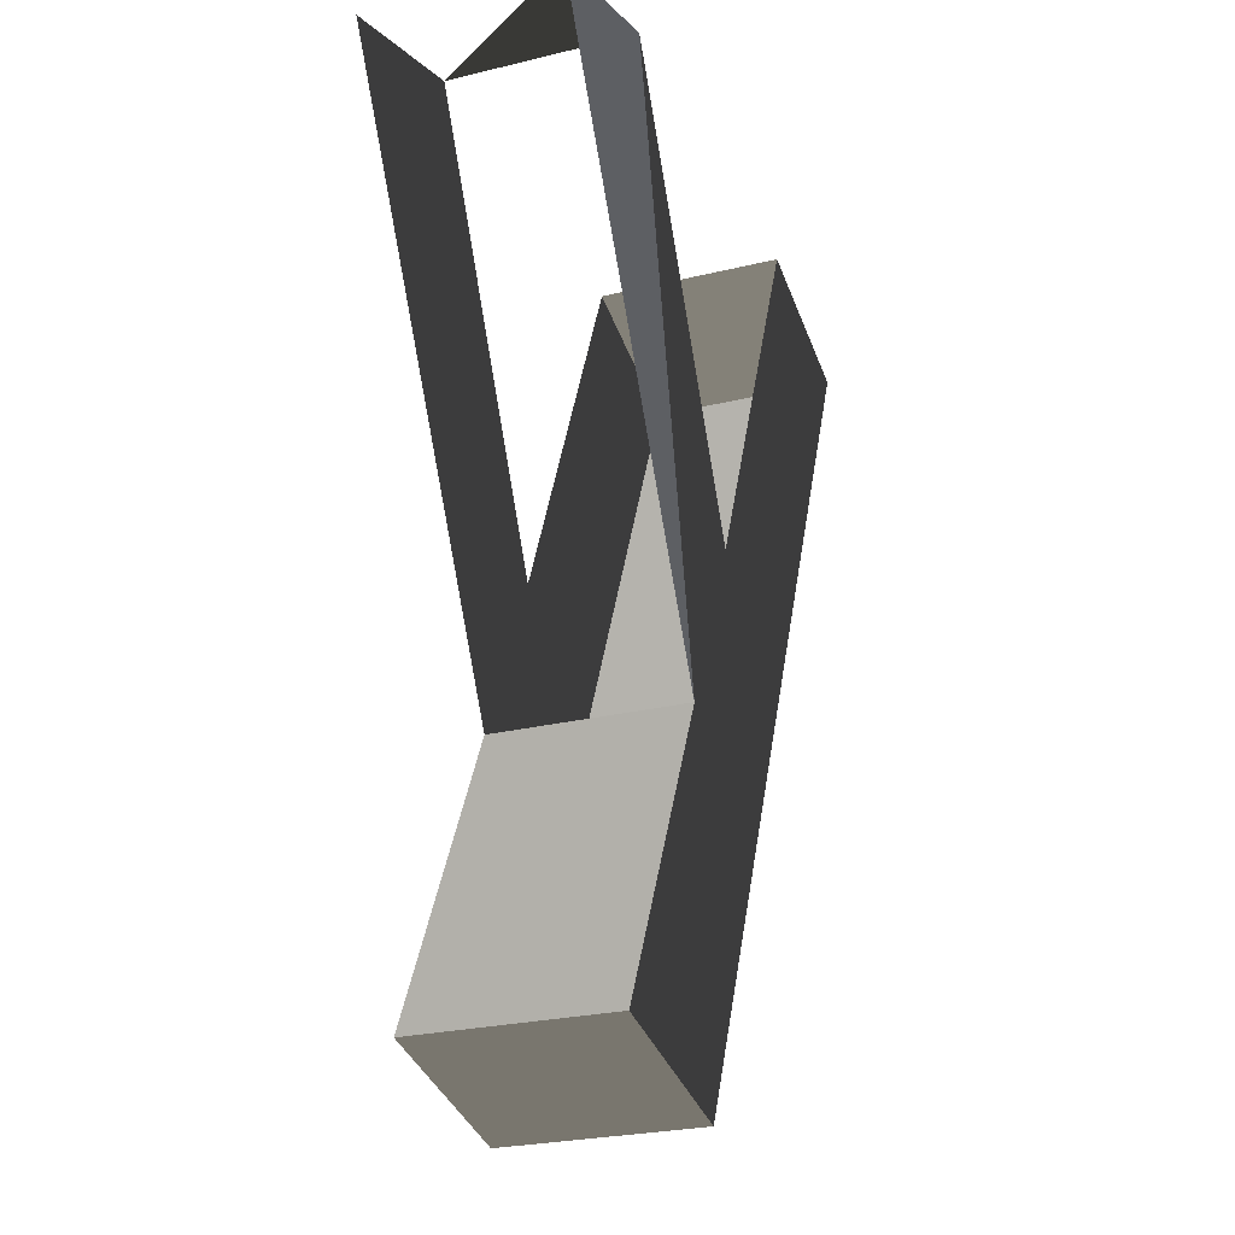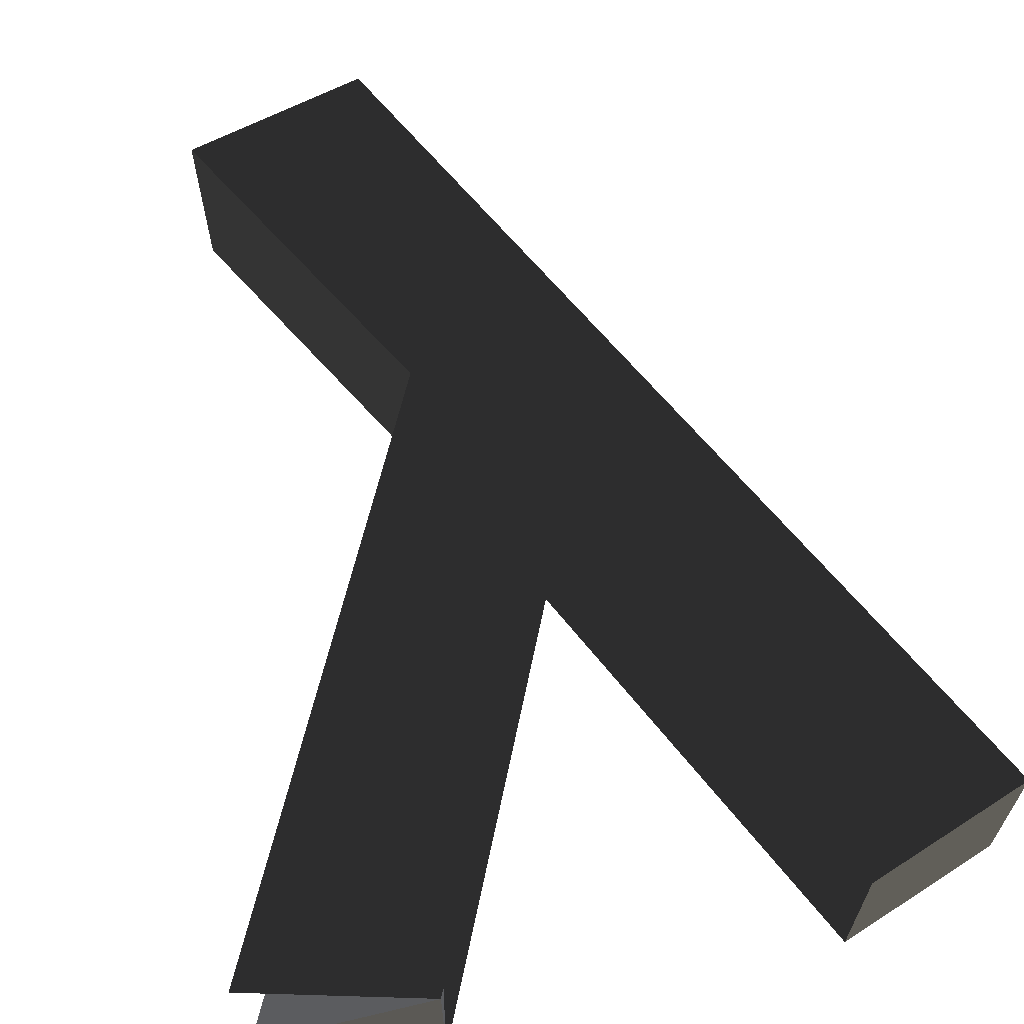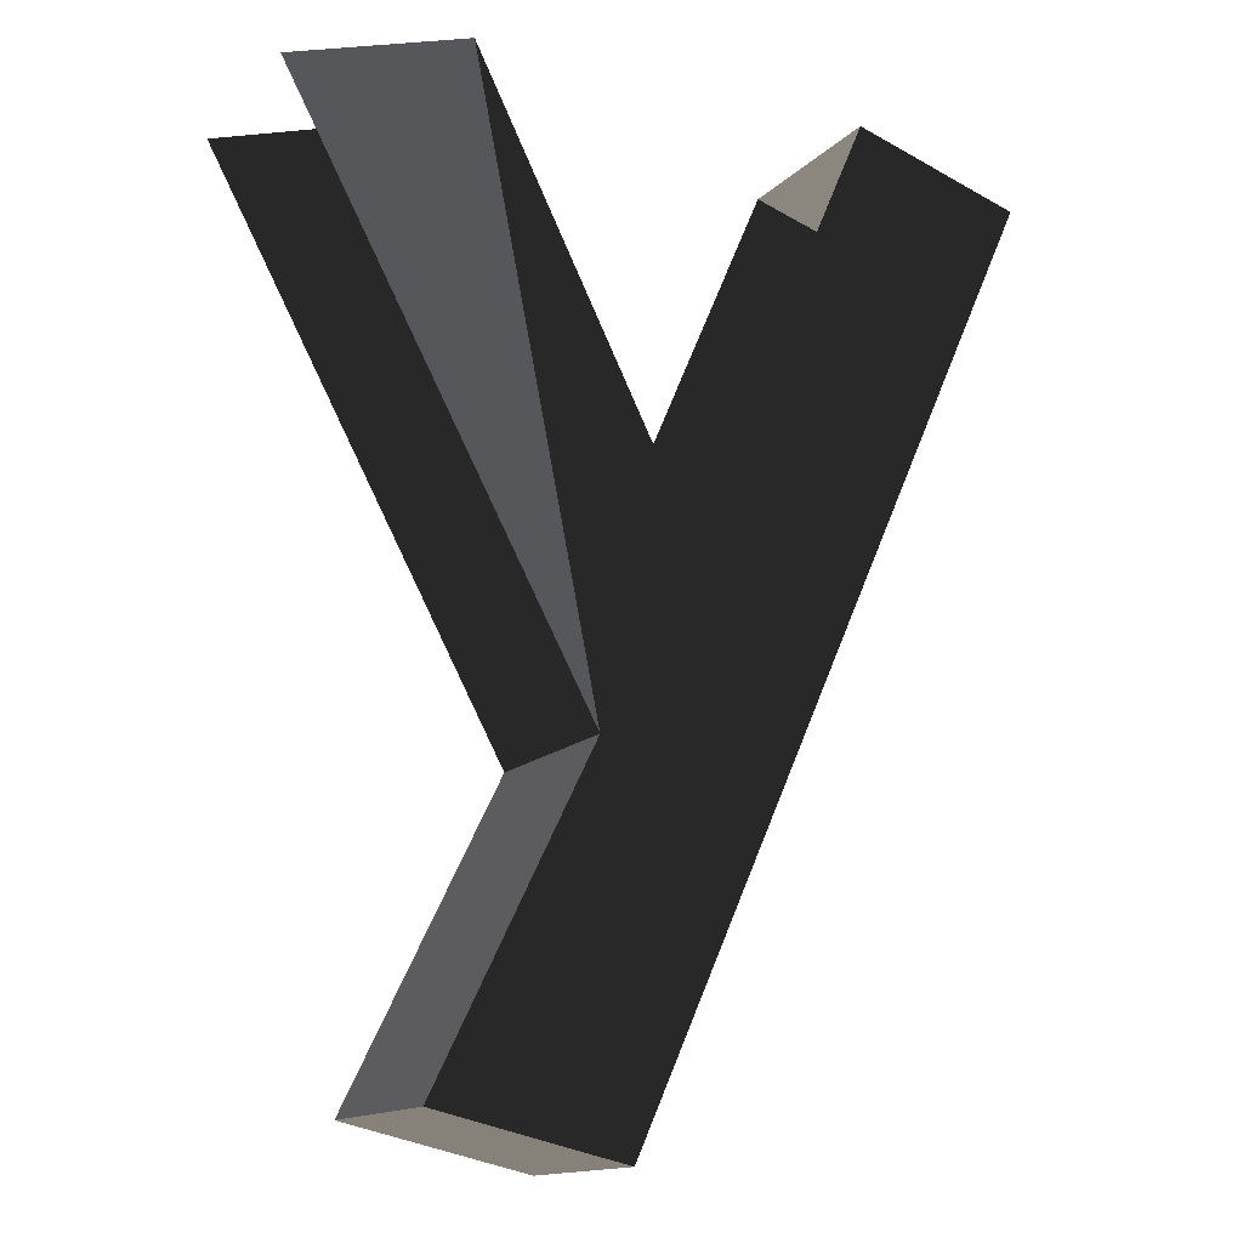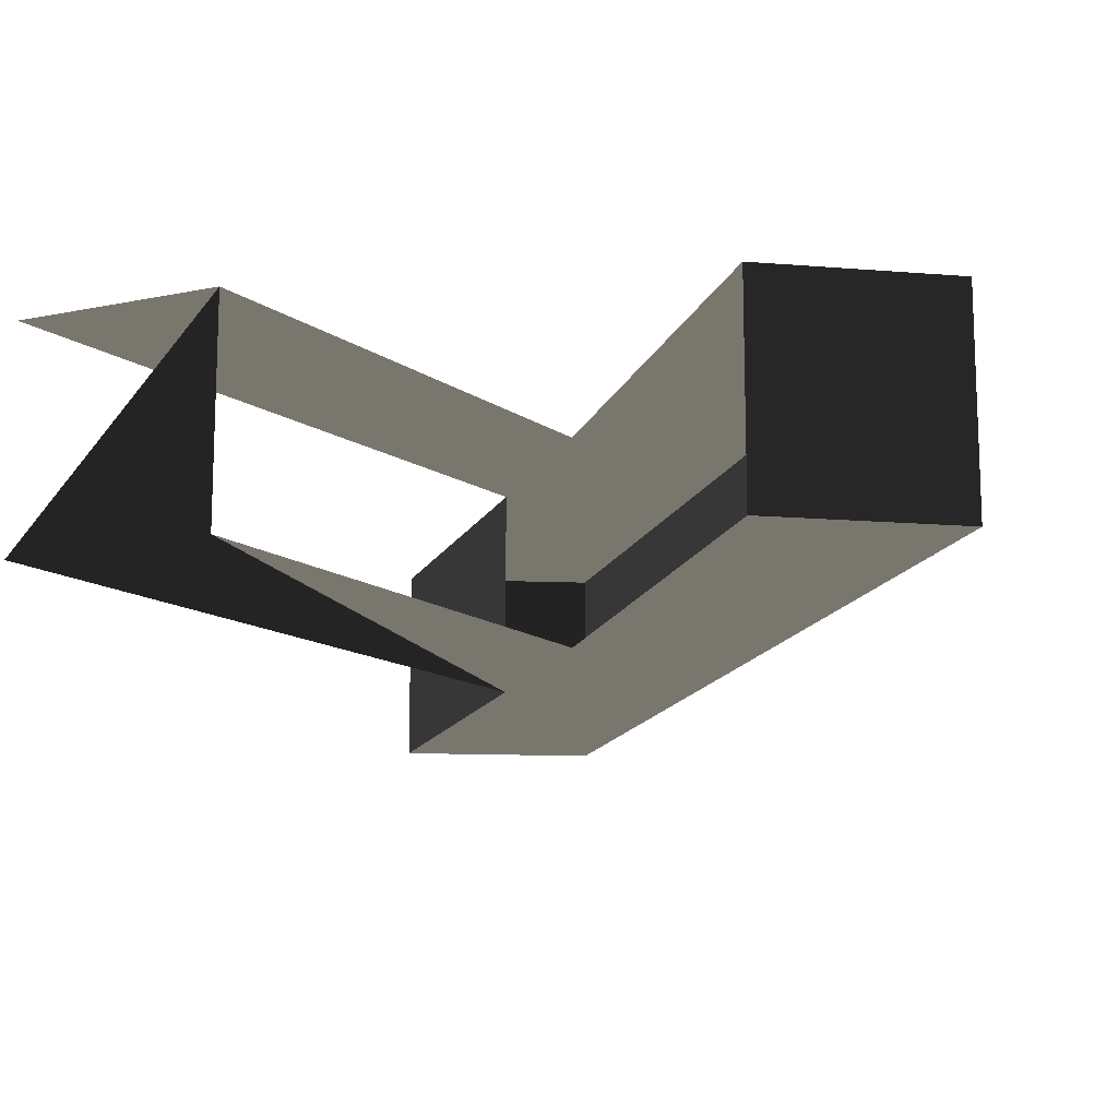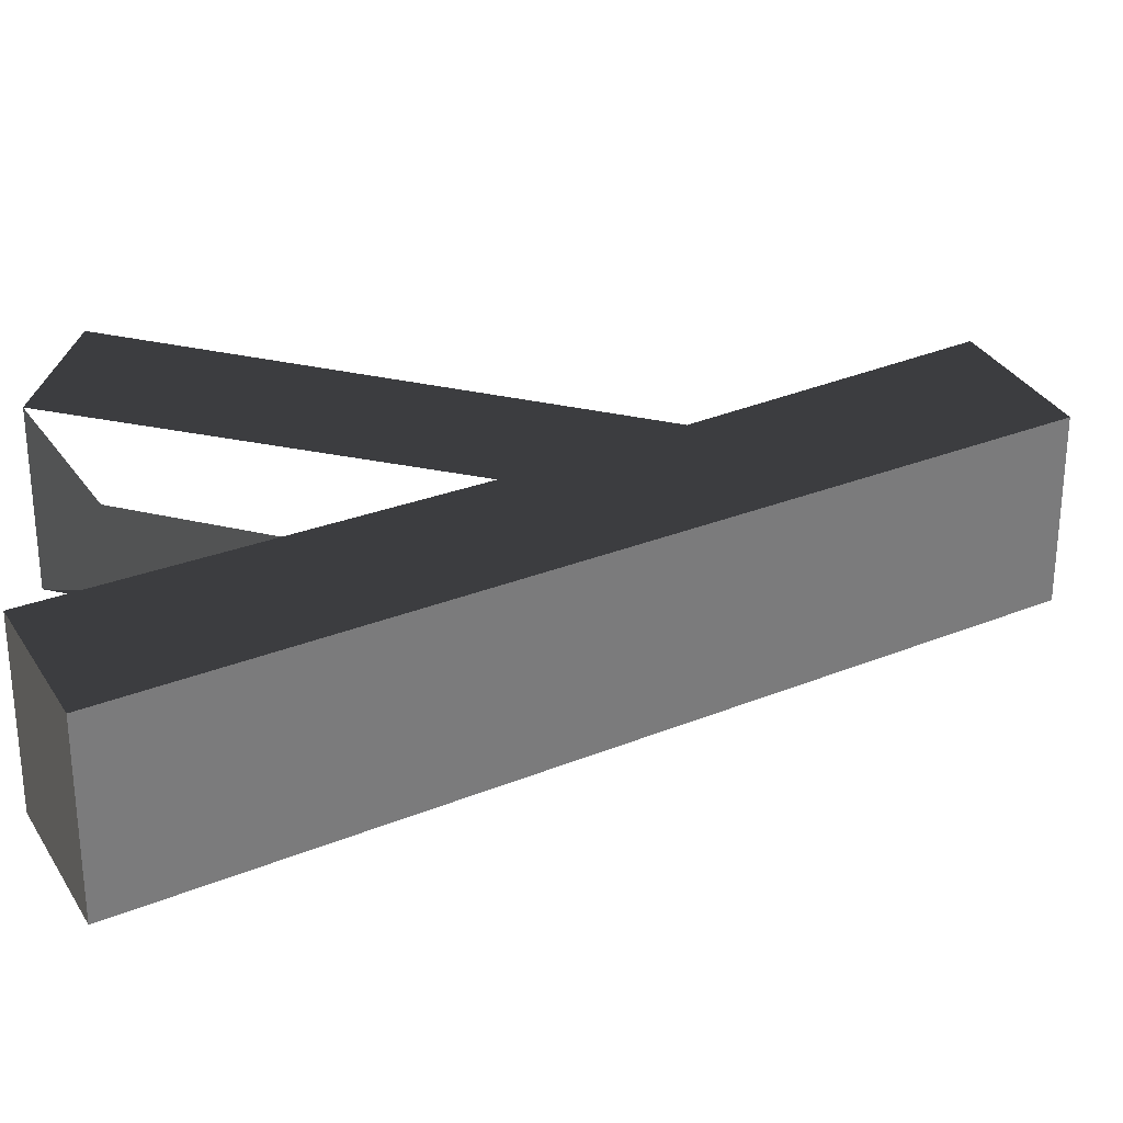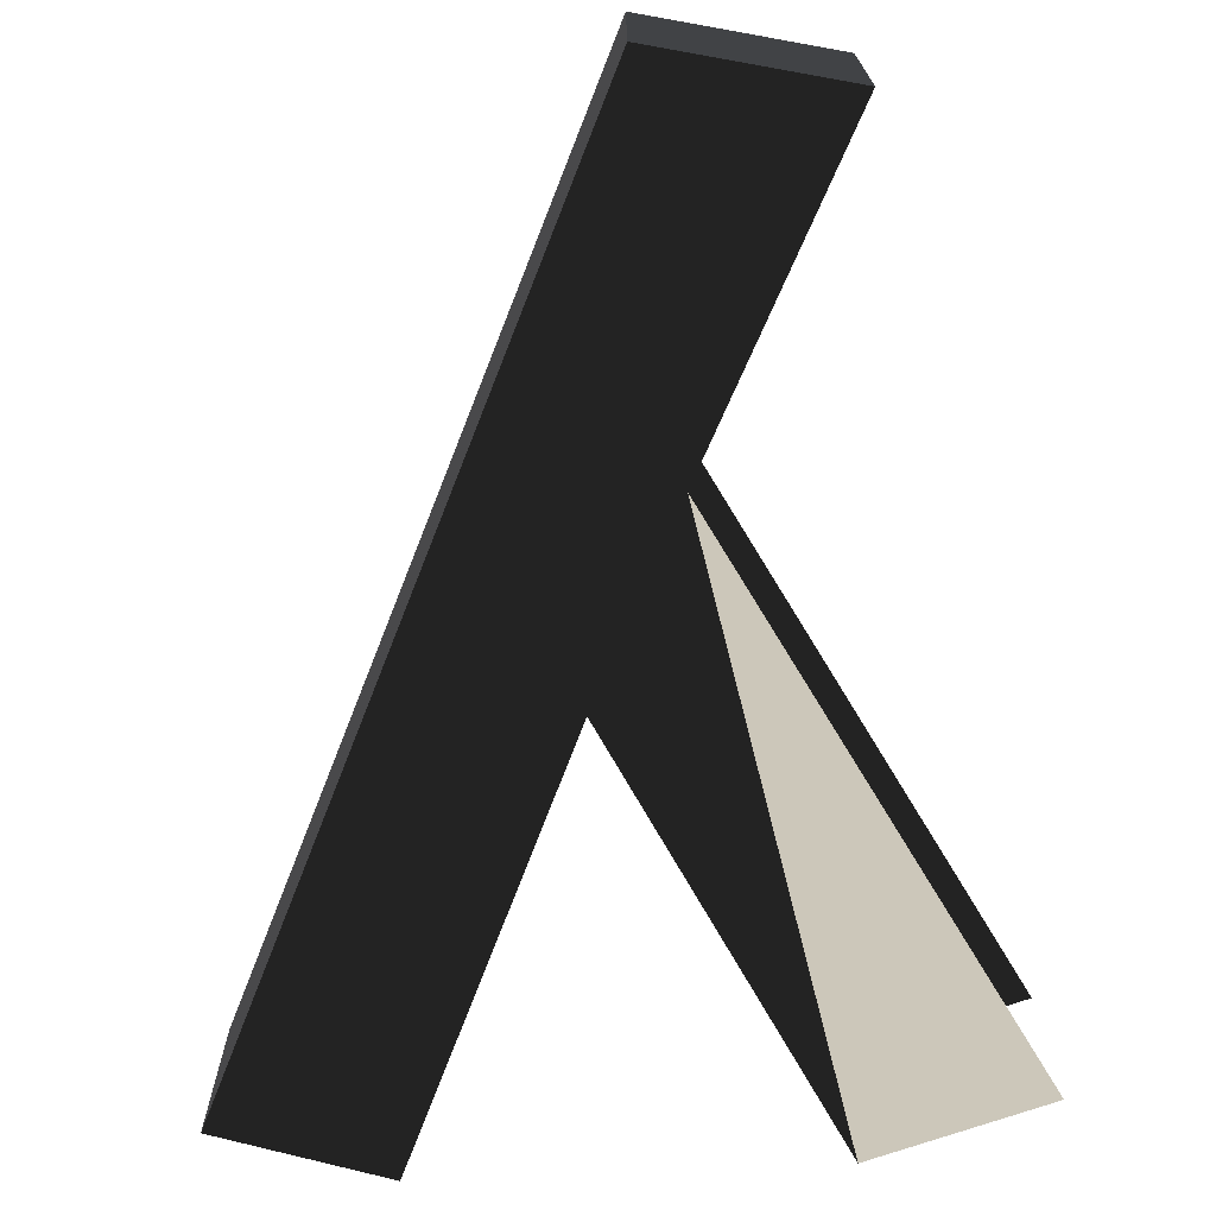
<metadata>
{"format":"obj","ext":"obj","renderer":"f3d","projection":"perspective","resolution":1024,"background":"white","views":[{"elev":-25.4,"azim":111.4,"up":"+Y"},{"elev":64.4,"azim":165.0,"up":"+Z"},{"elev":-14.1,"azim":153.1,"up":"+Y"},{"elev":-14.4,"azim":-172.2,"up":"+Z"},{"elev":28.0,"azim":-97.9,"up":"+Z"},{"elev":-71.5,"azim":2.7,"up":"+Z"}]}
</metadata>
<code>
v -0.0035 0.0719 0.0381
v -0.0585 0.0389 0.0381
v 0.03 0.0019 0.0381
v 0.03 0.0019 0.0381
v 0.0765 0.2304 0.0381
v 0.143 0.2104 0.0381
v 0.143 0.2104 -0.0347
v 0.03 0.0019 -0.0347
v 0.0765 0.2304 0.0381
v 0.0765 0.2304 -0.0347
v -0.0035 0.0719 -0.0347
v 0.03 0.0019 -0.0347
v -0.0585 0.0389 -0.0347
v -0.0585 0.0389 -0.0347
v 0.018 -0.1316 -0.0347
v 0.088 -0.1156 -0.0347
v 0.088 -0.1156 0.0381
v 0.03 0.0019 0.0381
v 0.018 -0.1316 0.0381
v -0.0585 0.0389 0.0381
v 0.088 -0.1156 -0.0347
v 0.018 -0.1316 -0.0347
v -0.0585 0.0389 -0.0347
v -0.0585 0.0389 0.0381
v -0.135 0.2094 -0.0347
v -0.135 0.2094 0.0381
v -0.072 0.2299 0.0381
v -0.0035 0.0719 0.0381
v -0.135 0.2094 -0.0347
v -0.072 0.2299 -0.0347
v -0.0585 0.0389 -0.0347
v -0.0035 0.0719 -0.0347
v -0.0035 0.0719 0.0381
v -0.072 0.2299 0.0381
v 0.0765 0.2304 -0.0347
v 0.0765 0.2304 0.0381
g Group_001
f 1 2 3
f 1 3 6 5
g Group_002
f 7 8 10 9
f 10 8 12 11
f 11 12 13
f 13 12 16 15
f 16 12 18 17
f 17 18 20 19
f 17 19 22 21
f 22 19 24 23
f 23 24 26 25
f 26 24 28 27
f 26 27 30 29
f 29 30 32 31
g Group_003
g Group_004

</code>
